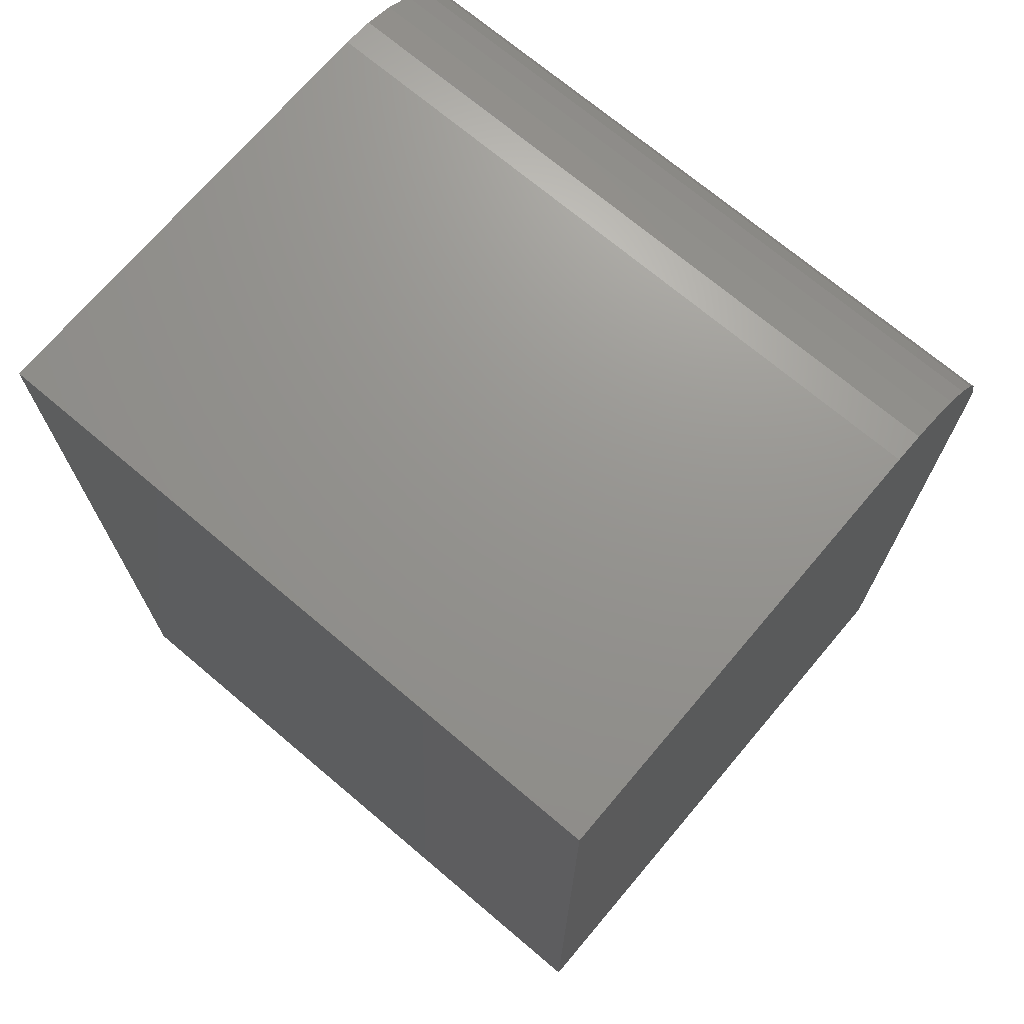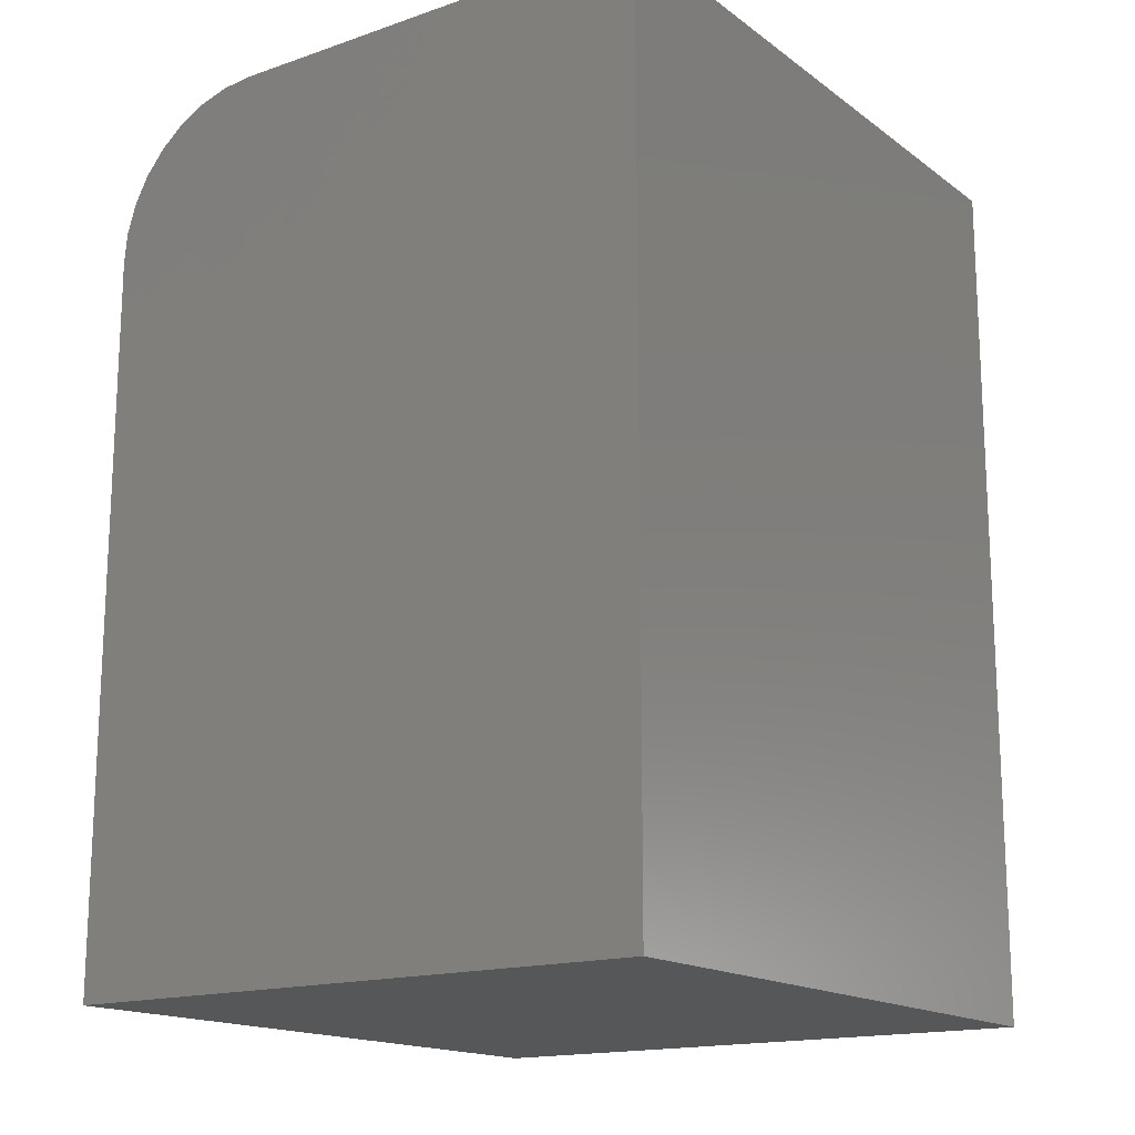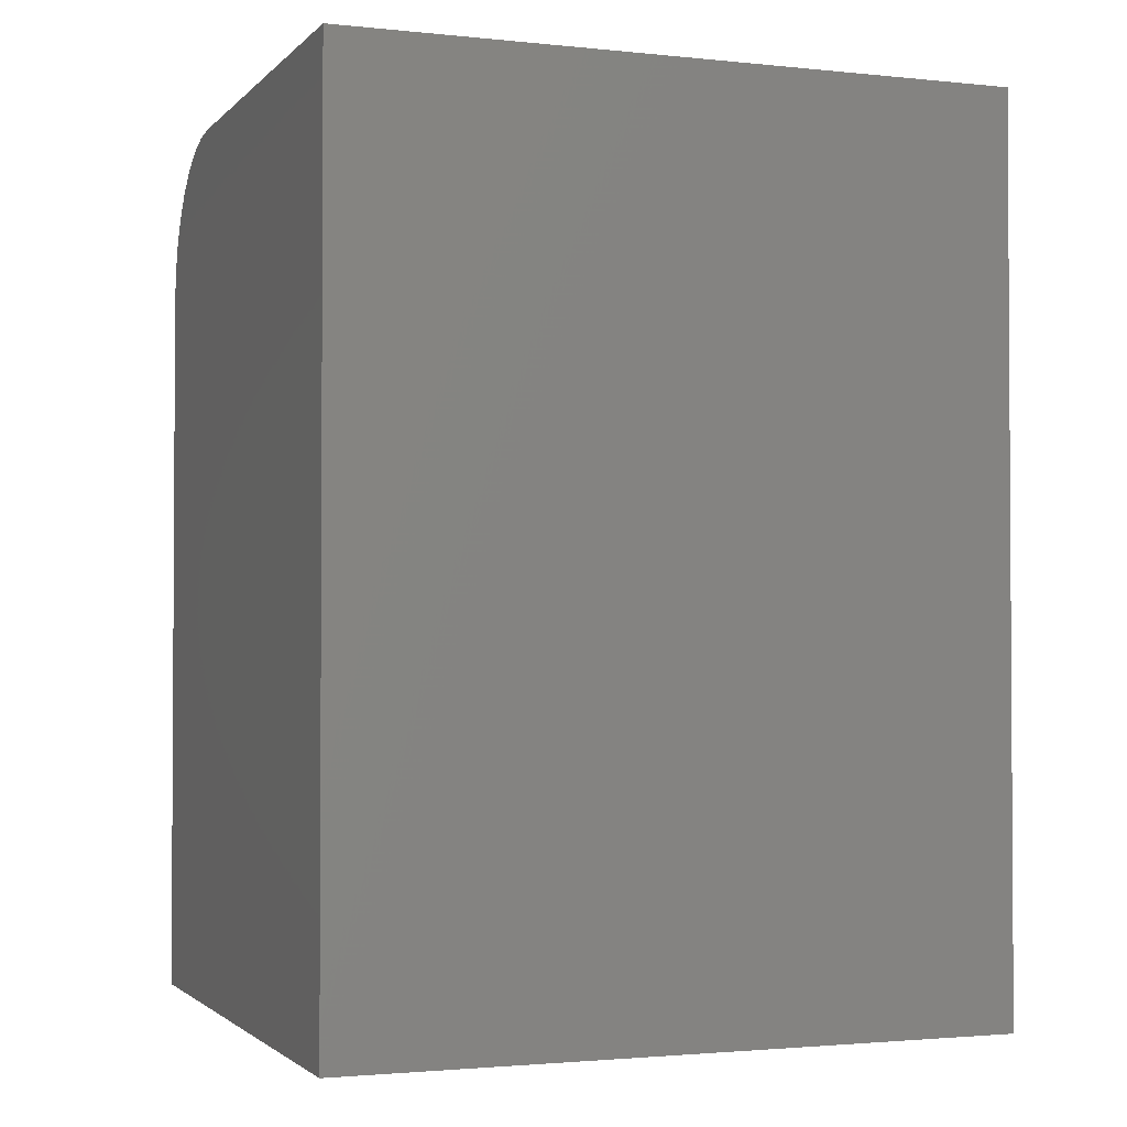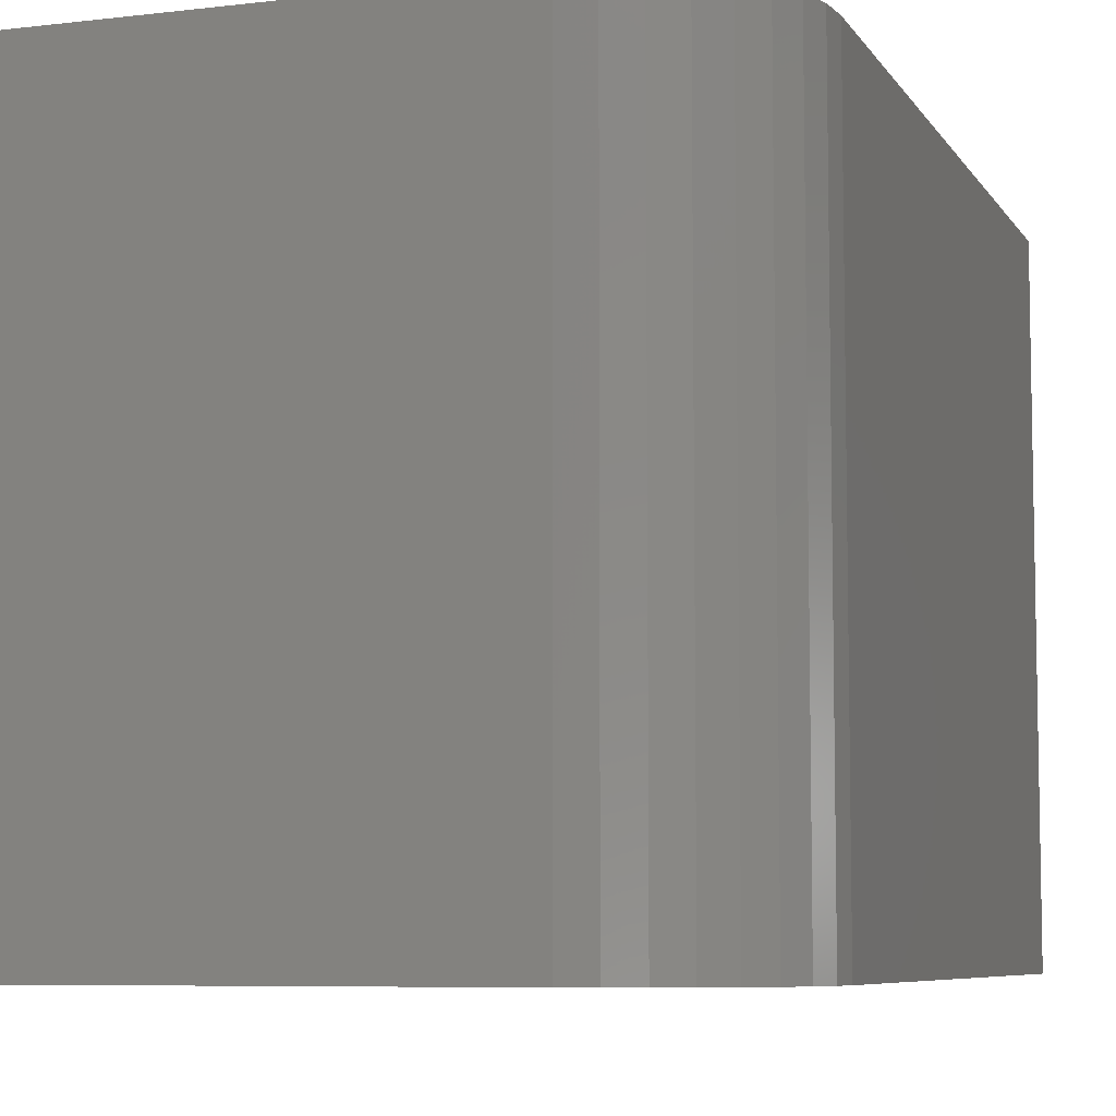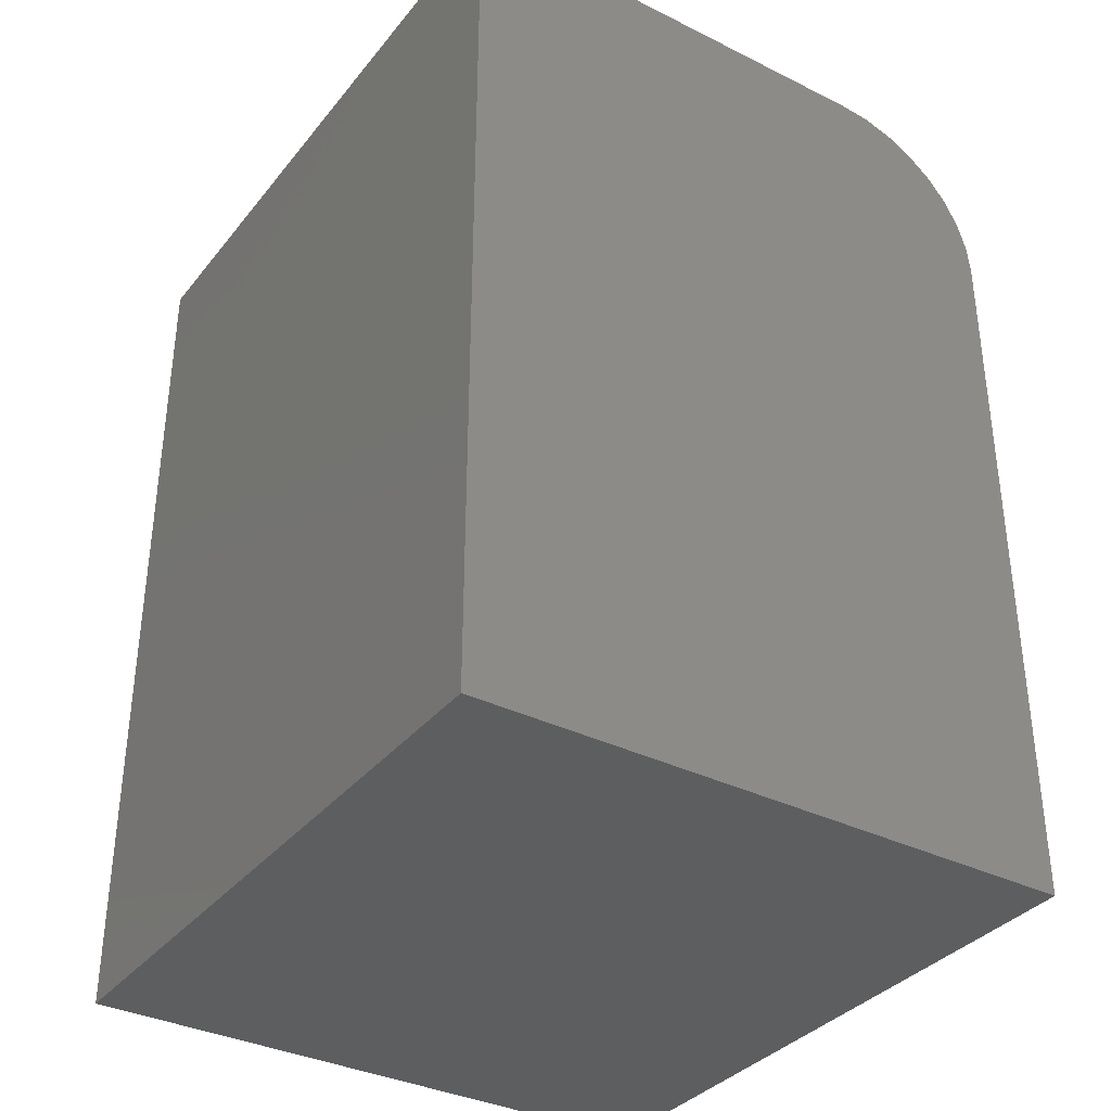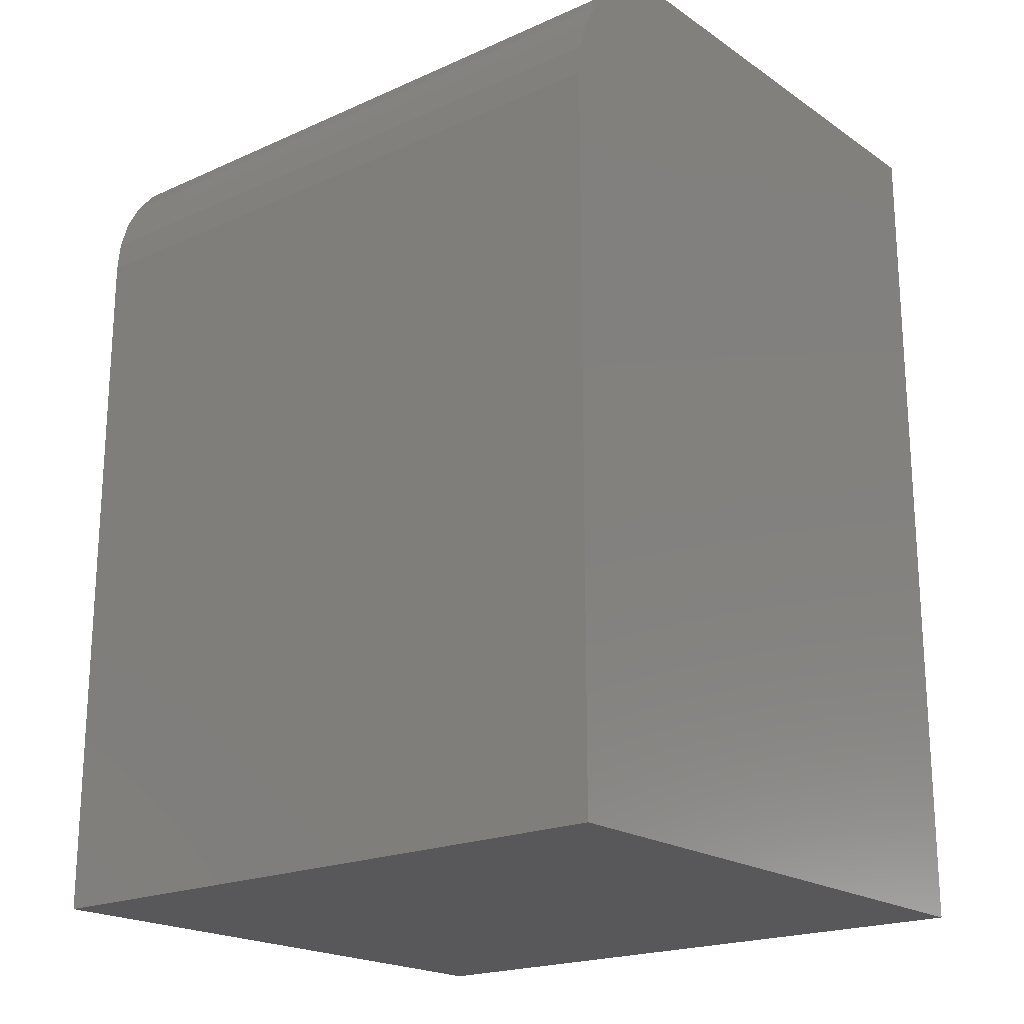
<metadata>
{"format":"stl","ext":"stl","renderer":"f3d","projection":"perspective","resolution":1024,"background":"white","views":[{"elev":71.1,"azim":-49.8,"up":"+Z"},{"elev":-16.3,"azim":-145.0,"up":"+Z"},{"elev":-2.0,"azim":-110.7,"up":"+Z"},{"elev":-7.1,"azim":18.8,"up":"+Y"},{"elev":-35.3,"azim":-33.3,"up":"+Z"},{"elev":-20.1,"azim":129.3,"up":"+Z"}]}
</metadata>
<code>
# stl→obj: 24 verts, 44 faces
v 0 0 0.75
v 0.3823 0 0.75
v 0 0.5625 0.75
v 0.3823 0.5625 0.75
v 0.4082 0.5625 0.7474
v 0.4331 0.5625 0.7399
v 0.4561 0.5625 0.7276
v 0.4762 0.5625 0.7111
v 0.4927 0.5625 0.691
v 0.505 0.5625 0.668
v 0.5126 0.5625 0.6431
v 0.5151 0.5625 0.6172
v 0.5151 0.5625 0
v 5.551e-17 0.5625 0
v 0 0 0
v 0.5151 0 0
v 0.5151 0 0.6172
v 0.5126 0 0.6431
v 0.505 0 0.668
v 0.4927 0 0.691
v 0.4762 0 0.7111
v 0.4561 0 0.7276
v 0.4331 0 0.7399
v 0.4082 0 0.7474
f 1 2 3
f 3 2 4
f 3 4 5
f 3 5 6
f 3 6 7
f 3 7 8
f 3 8 9
f 3 9 10
f 3 10 11
f 3 11 12
f 3 12 13
f 3 13 14
f 1 15 16
f 1 16 17
f 1 17 18
f 1 18 19
f 1 19 20
f 1 20 21
f 1 21 22
f 1 22 23
f 1 23 24
f 1 24 2
f 16 13 17
f 17 13 12
f 17 12 18
f 18 12 11
f 18 11 19
f 19 11 10
f 19 10 20
f 20 10 9
f 20 9 21
f 21 9 8
f 21 8 22
f 22 8 7
f 22 7 23
f 23 7 6
f 23 6 24
f 24 6 5
f 24 5 2
f 2 5 4
f 14 15 3
f 3 15 1
f 15 14 16
f 16 14 13

</code>
